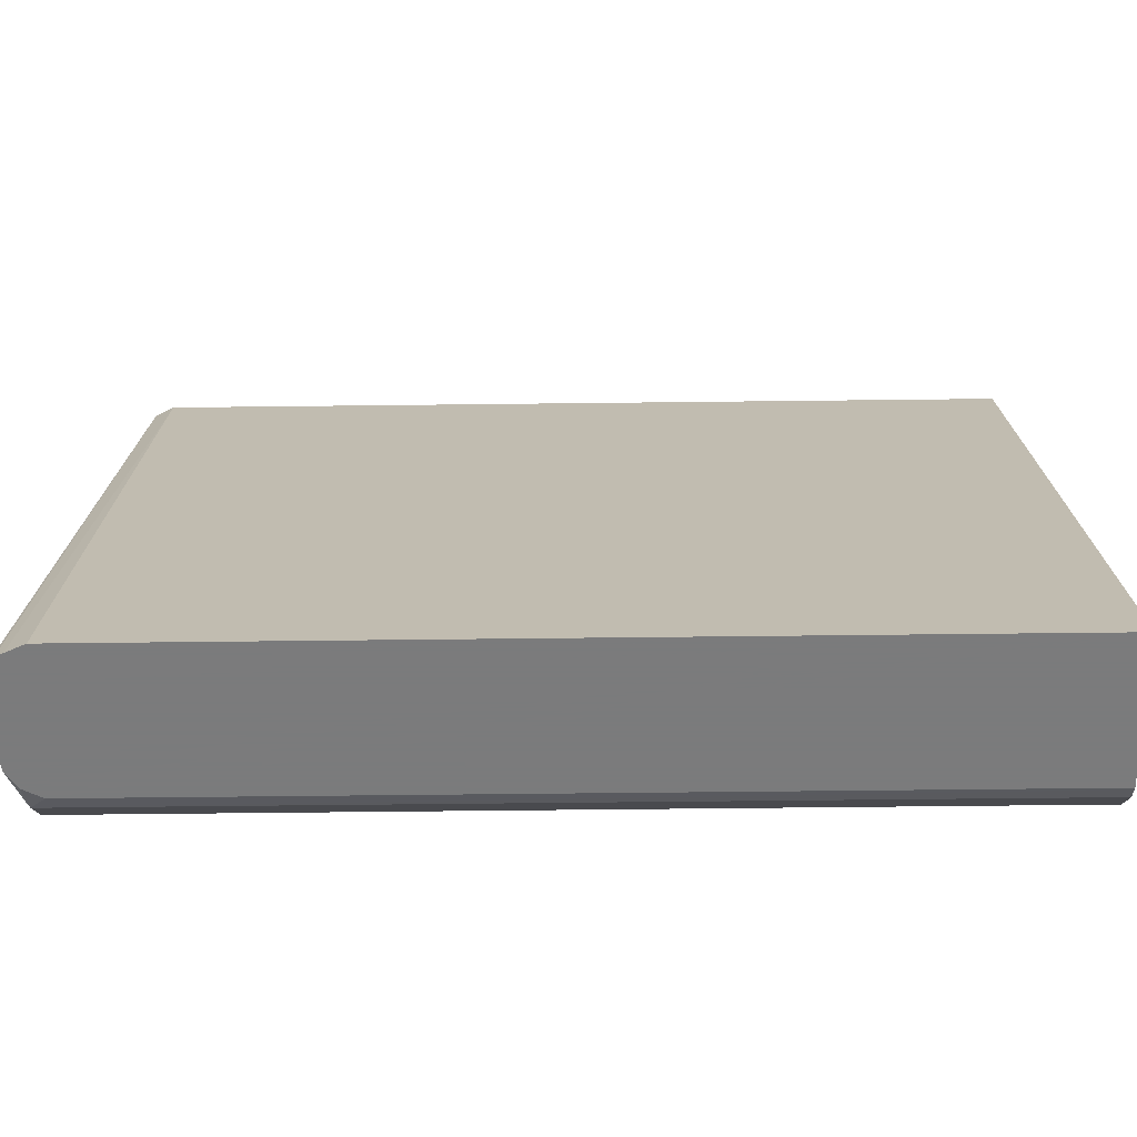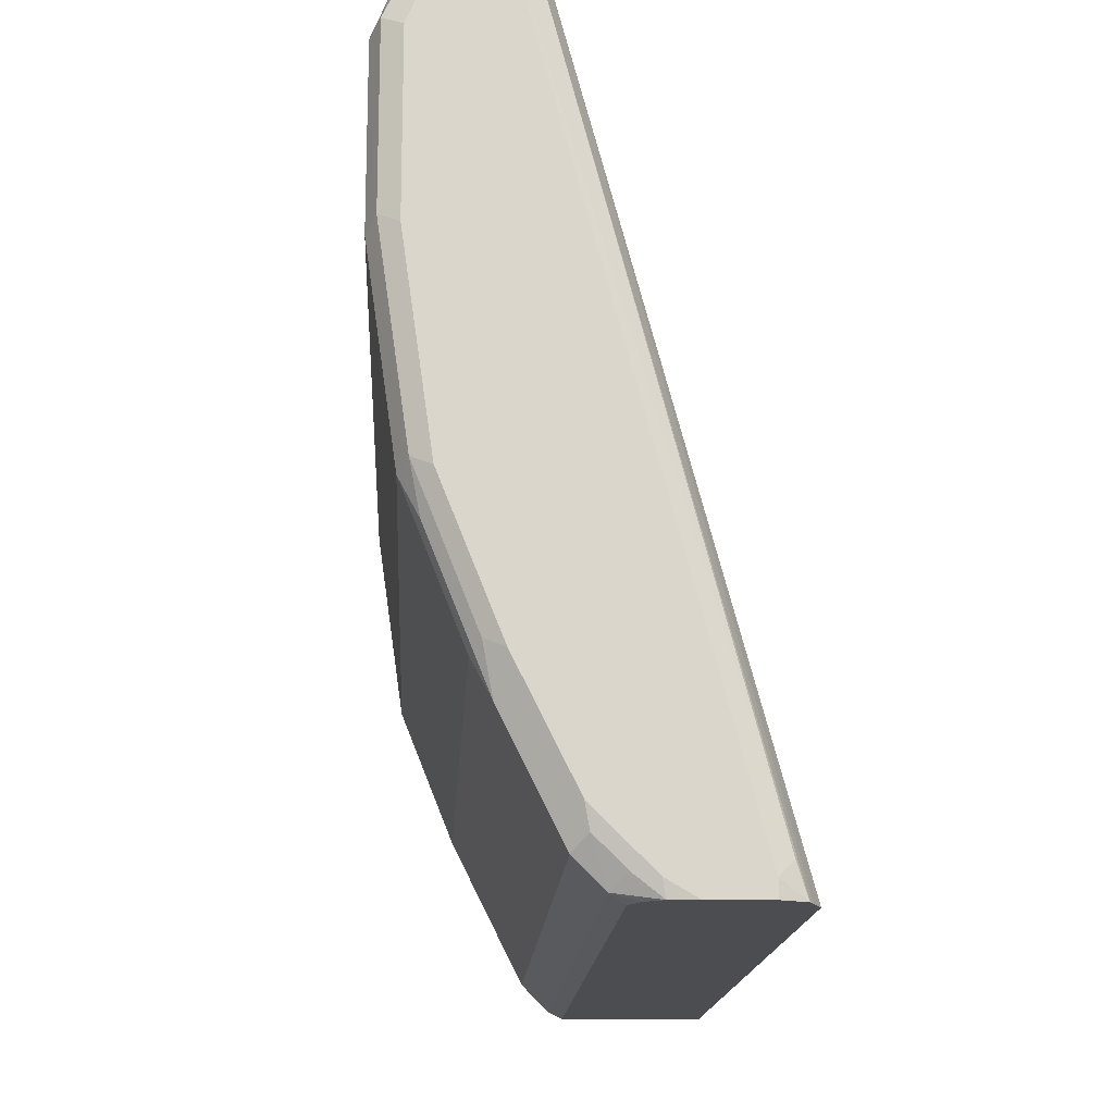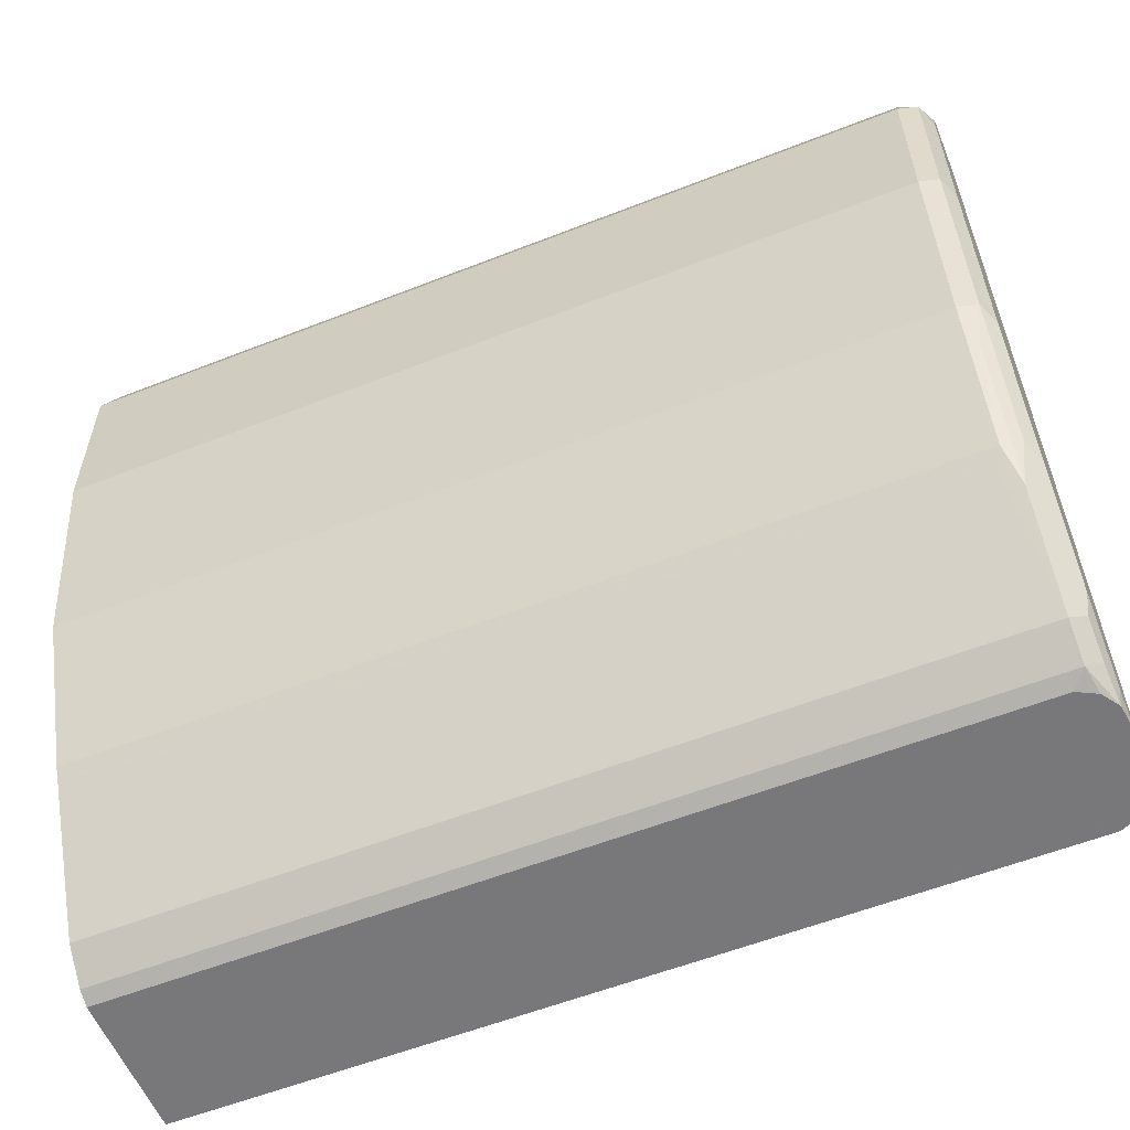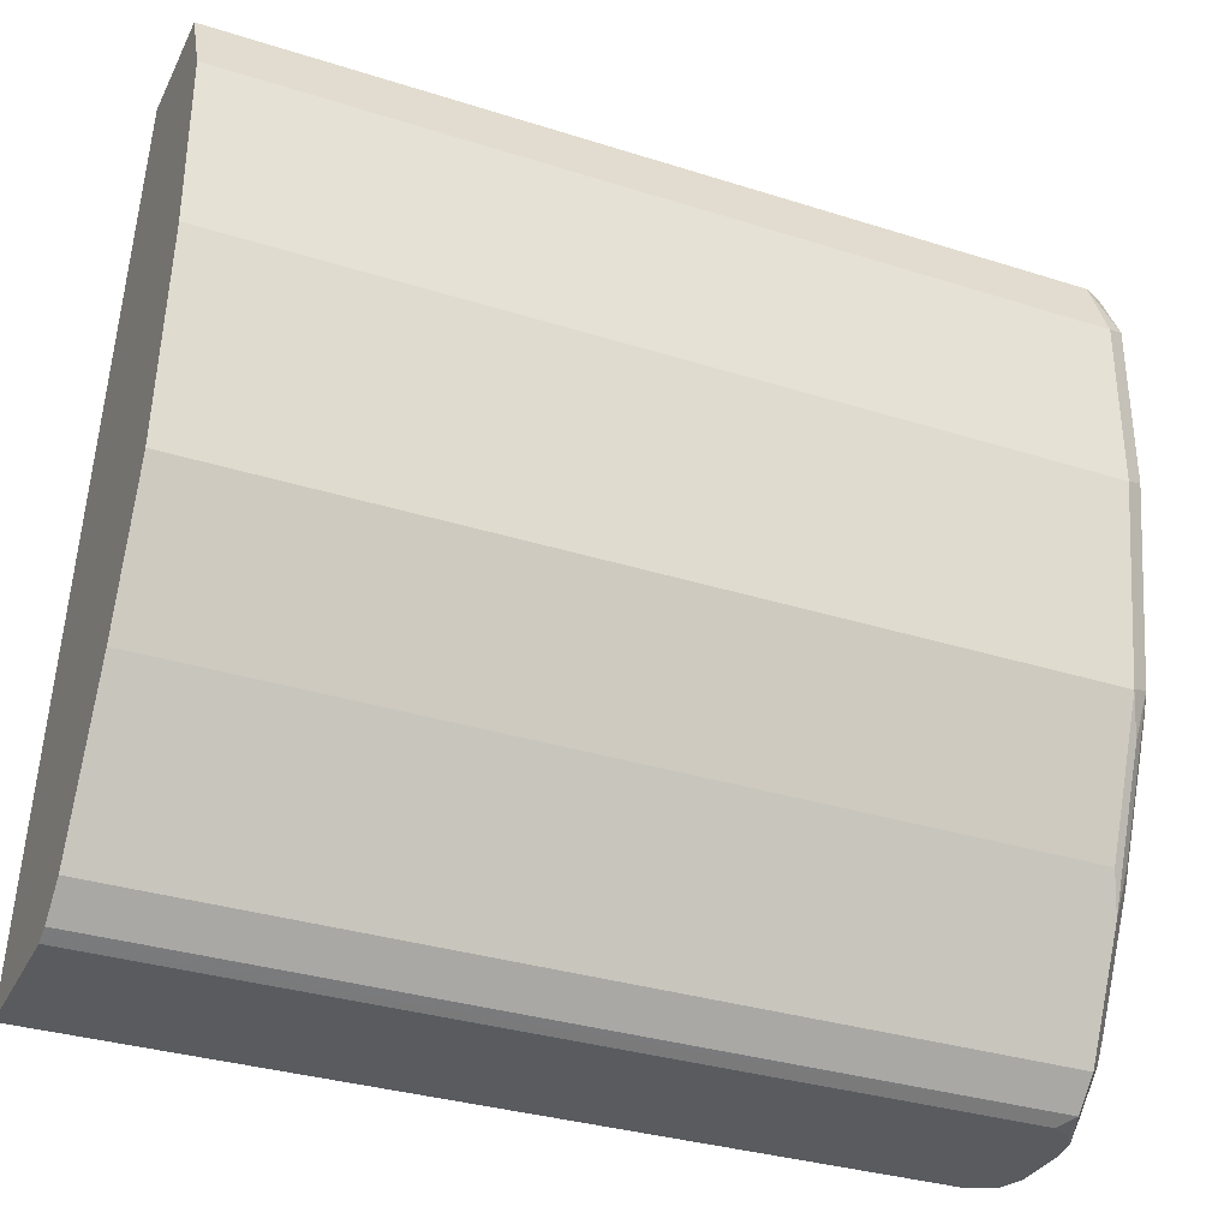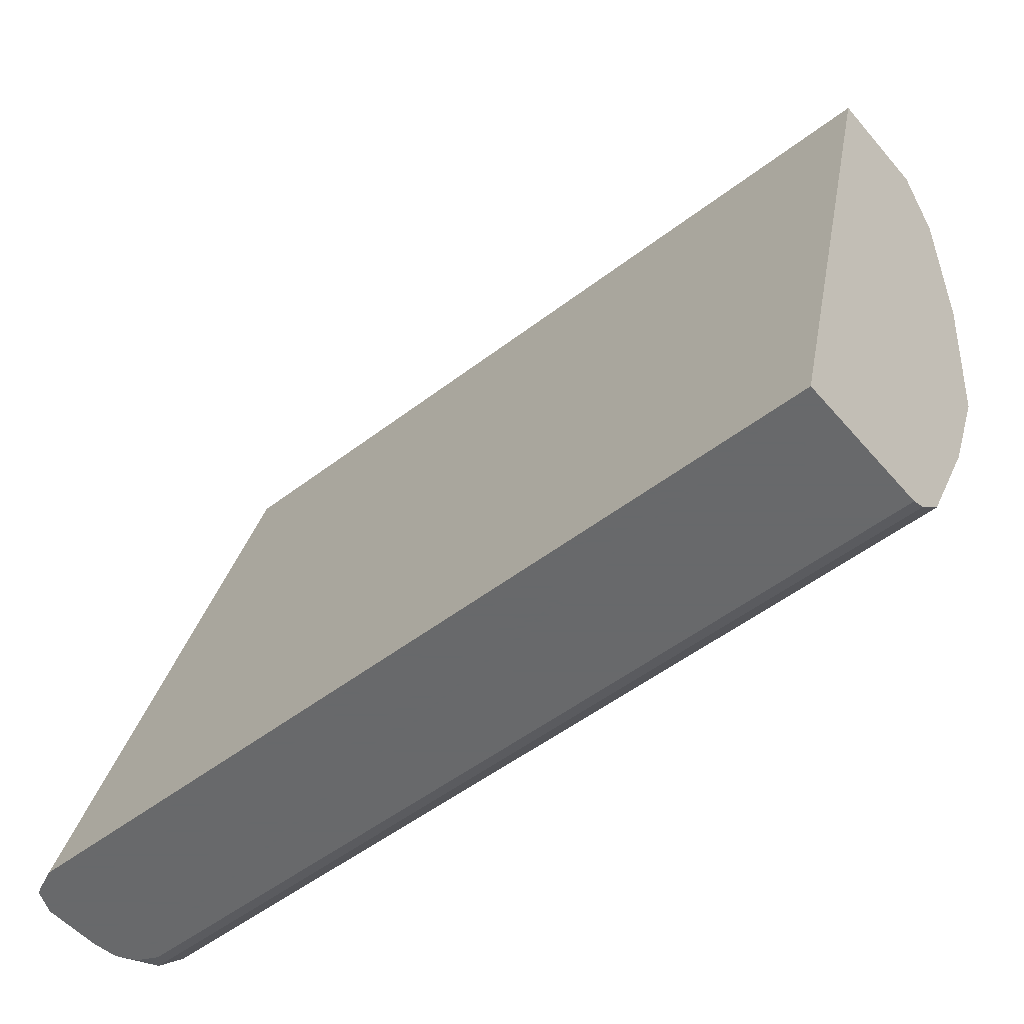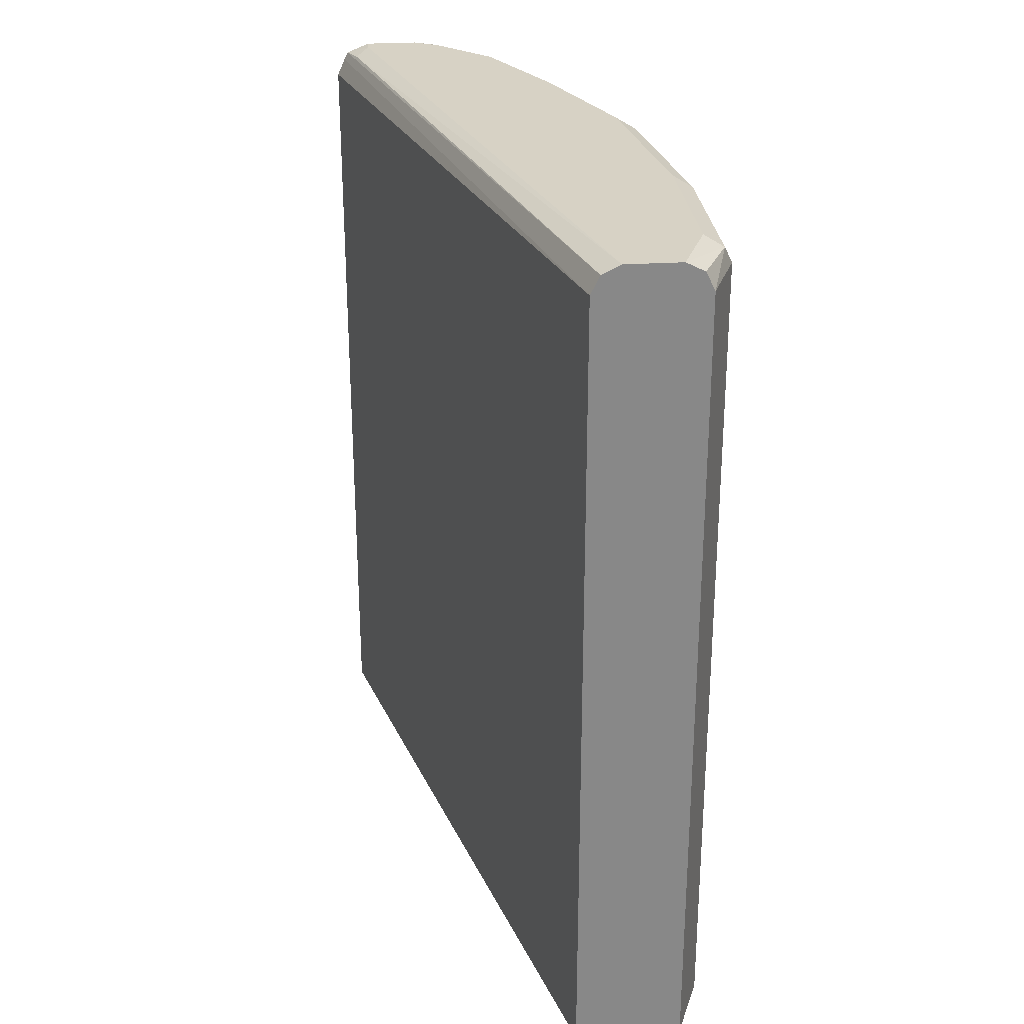
<metadata>
{"format":"obj","ext":"obj","renderer":"f3d","projection":"perspective","resolution":1024,"background":"white","views":[{"elev":-58.4,"azim":-89.3,"up":"+Z"},{"elev":-15.9,"azim":176.9,"up":"+Z"},{"elev":-57.6,"azim":112.2,"up":"+Z"},{"elev":-33.2,"azim":66.5,"up":"+Z"},{"elev":-52.6,"azim":-50.6,"up":"+Z"},{"elev":27.6,"azim":-5.5,"up":"+Y"}]}
</metadata>
<code>
v 0.7722 -0.1181 0.1027
v 0.6348 -0.1181 -0.4065
v 0.8475 -0.1181 0.1027
v 0.7722 0.452 0.1027
v 0.7312 -0.1181 -0.4065
v 0.6348 0.4465 -0.4065
v 0.8664 -0.1181 0.05648
v 0.8475 0.452 0.1027
v 0.7785 0.4646 0.1027
v 0.643 0.4641 -0.4065
v 0.6404 0.4589 -0.4065
v 0.7331 -0.1181 -0.4056
v 0.7312 0.4487 -0.4065
v 0.8664 -0.1181 -0.05655
v 0.8664 0.452 0.05648
v 0.8601 0.4646 0.06276
v 0.8413 0.4646 0.1027
v 0.791 0.4709 0.1027
v 0.6498 0.4661 -0.3861
v 0.6592 0.4709 -0.3955
v 0.6592 0.4709 -0.4065
v 0.7408 -0.1181 -0.4018
v 0.7408 0.4583 -0.4018
v 0.7248 0.4611 -0.4065
v 0.8475 -0.1181 -0.1883
v 0.8664 0.452 -0.05655
v 0.8601 0.4646 -0.05027
v 0.8475 0.4709 0.05648
v 0.8287 0.4709 0.1027
v 0.6969 0.4709 -0.4065
v 0.7596 -0.1181 -0.383
v 0.7218 0.4631 -0.4065
v 0.7135 0.4686 -0.4065
v 0.7314 0.4677 -0.3923
v 0.7502 0.4677 -0.3735
v 0.7596 0.4583 -0.383
v 0.8099 -0.1181 -0.2825
v 0.8475 0.452 -0.1883
v 0.8413 0.4646 -0.182
v 0.8475 0.4709 -0.05655
v 0.7157 0.4709 -0.3955
v 0.7671 -0.1181 -0.368
v 0.7346 0.4709 -0.3767
v 0.7534 0.4709 -0.3578
v 0.791 0.4709 -0.2825
v 0.8036 0.4646 -0.2762
v 0.7973 0.4583 -0.3076
v 0.8099 0.452 -0.2825
v 0.8036 0.4457 -0.2951
v 0.8036 -0.1181 -0.2951
v 0.835 0.4583 -0.2134
v 0.8287 0.4709 -0.1883
f 25 48 38
f 25 37 48
f 23 35 36
f 23 34 35
f 23 33 34
f 23 32 33
f 23 24 32
f 22 36 31
f 22 23 36
f 18 20 19
f 18 52 45
f 18 30 21
f 18 41 30
f 18 43 41
f 18 44 43
f 18 45 44
f 18 40 52
f 18 28 40
f 18 29 28
f 26 38 39
f 16 29 17
f 18 21 20
f 26 39 27
f 37 50 49
f 27 52 40
f 16 28 29
f 46 51 47
f 42 49 50
f 39 51 46
f 39 45 52
f 39 46 45
f 38 51 39
f 38 48 51
f 37 49 48
f 47 51 48
f 27 39 52
f 36 48 49
f 36 46 47
f 36 45 46
f 36 44 45
f 35 44 36
f 35 43 44
f 34 43 35
f 34 41 43
f 33 41 34
f 31 36 42
f 30 41 33
f 36 47 48
f 16 40 28
f 36 49 42
f 15 27 16
f 2 10 21
f 2 11 10
f 2 6 11
f 1 6 2
f 1 4 6
f 1 9 4
f 1 18 9
f 1 29 18
f 1 17 29
f 1 8 17
f 2 21 30
f 1 7 3
f 1 25 14
f 1 37 25
f 1 50 37
f 1 42 50
f 1 31 42
f 1 22 31
f 1 12 22
f 1 5 12
f 1 2 5
f 16 27 40
f 1 14 7
f 2 30 33
f 1 3 8
f 2 32 24
f 15 26 27
f 2 33 32
f 14 38 26
f 14 25 38
f 13 24 23
f 12 23 22
f 12 13 23
f 10 19 20
f 9 19 10
f 9 18 19
f 8 16 17
f 10 20 21
f 7 26 15
f 7 14 26
f 5 13 12
f 2 24 13
f 4 11 6
f 4 10 11
f 4 9 10
f 3 15 8
f 3 7 15
f 8 15 16
f 2 13 5

</code>
